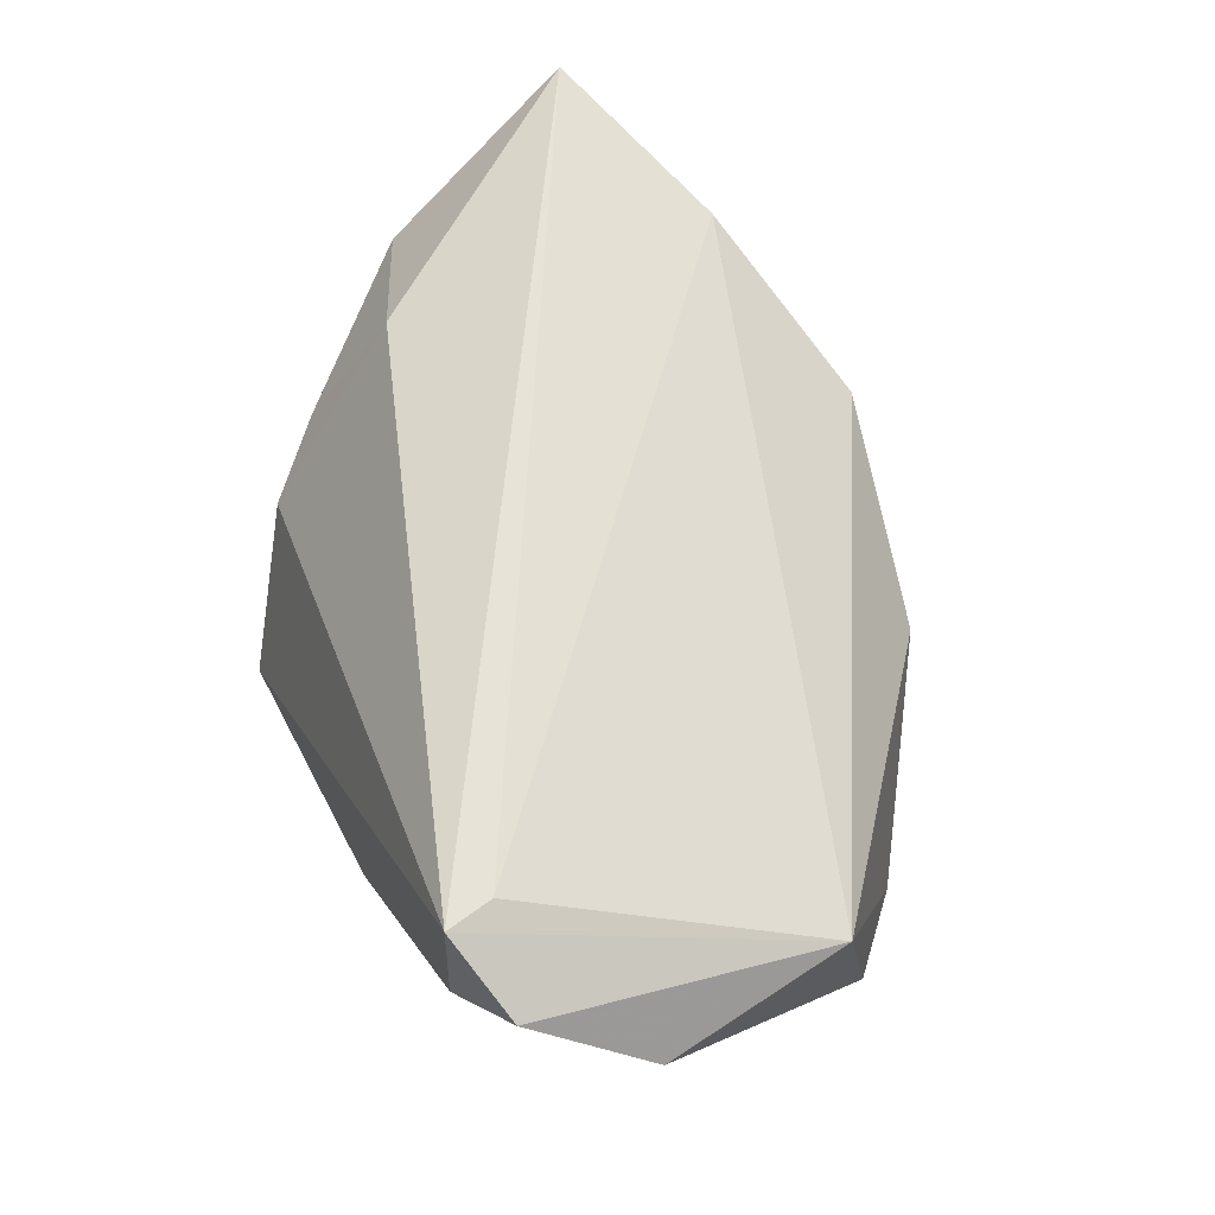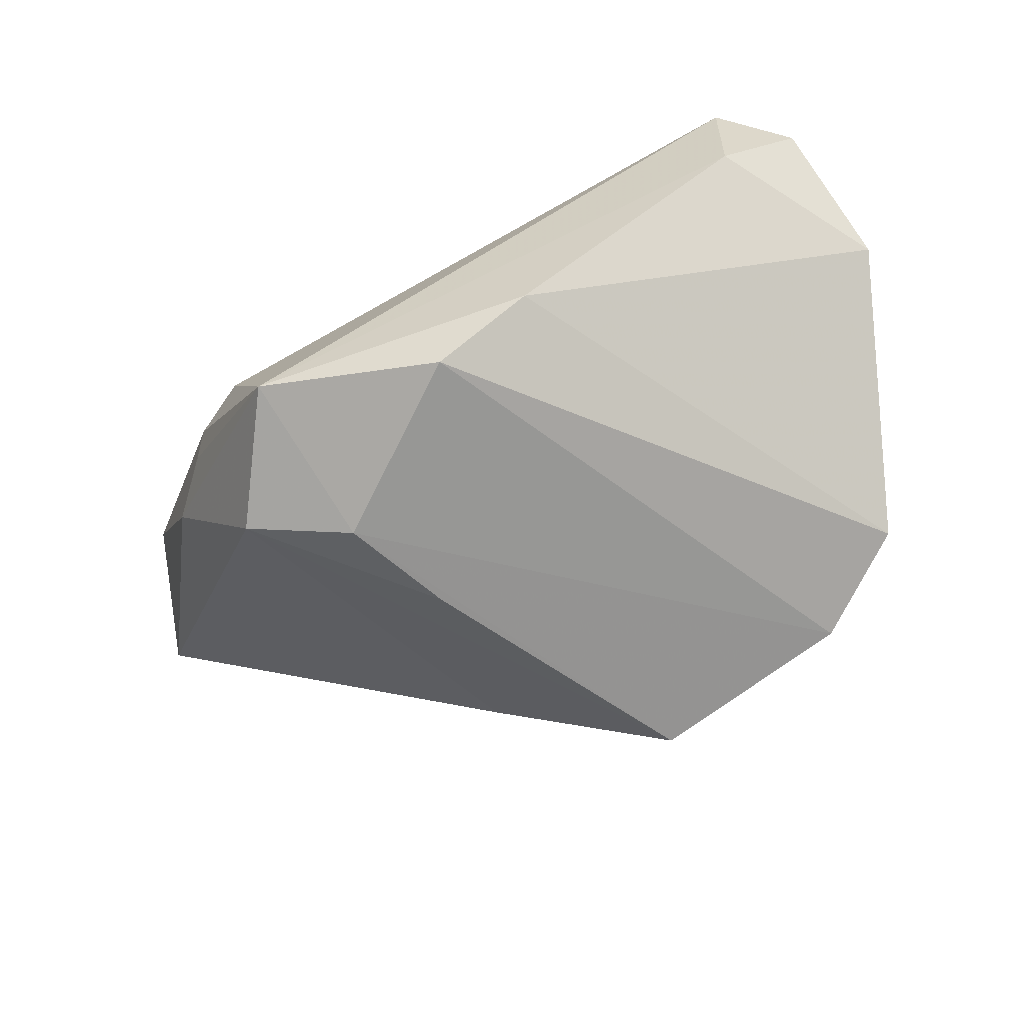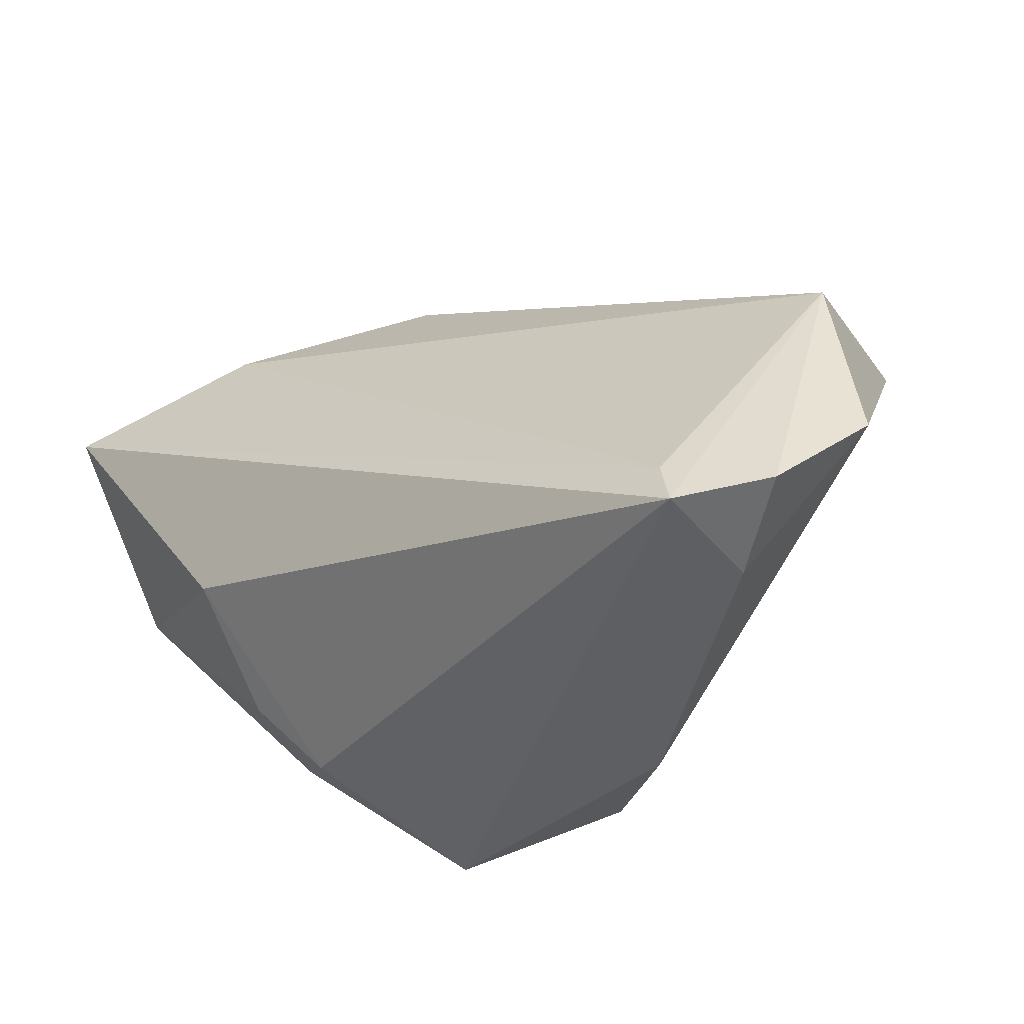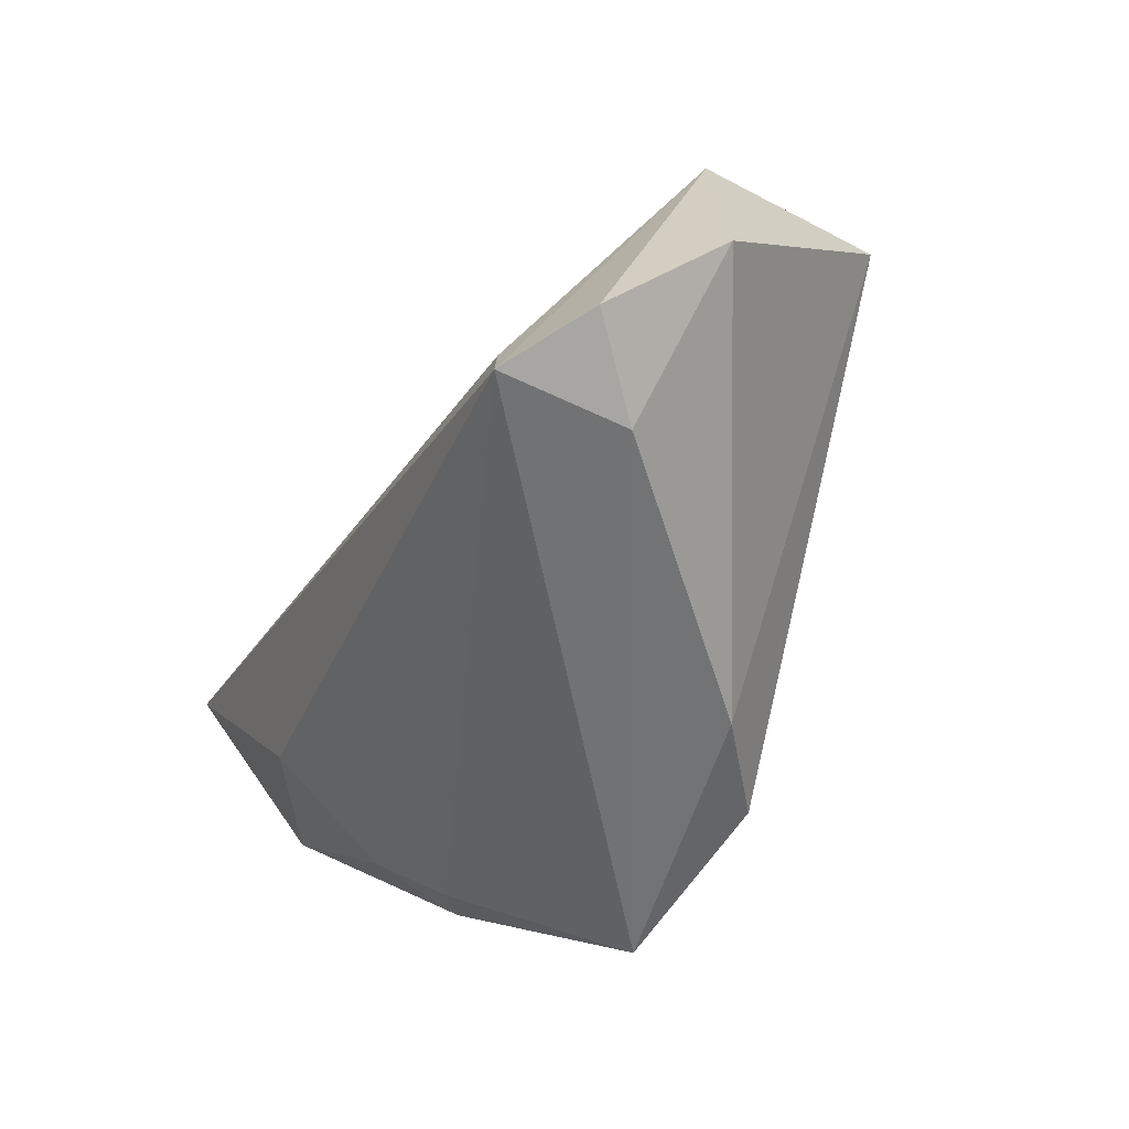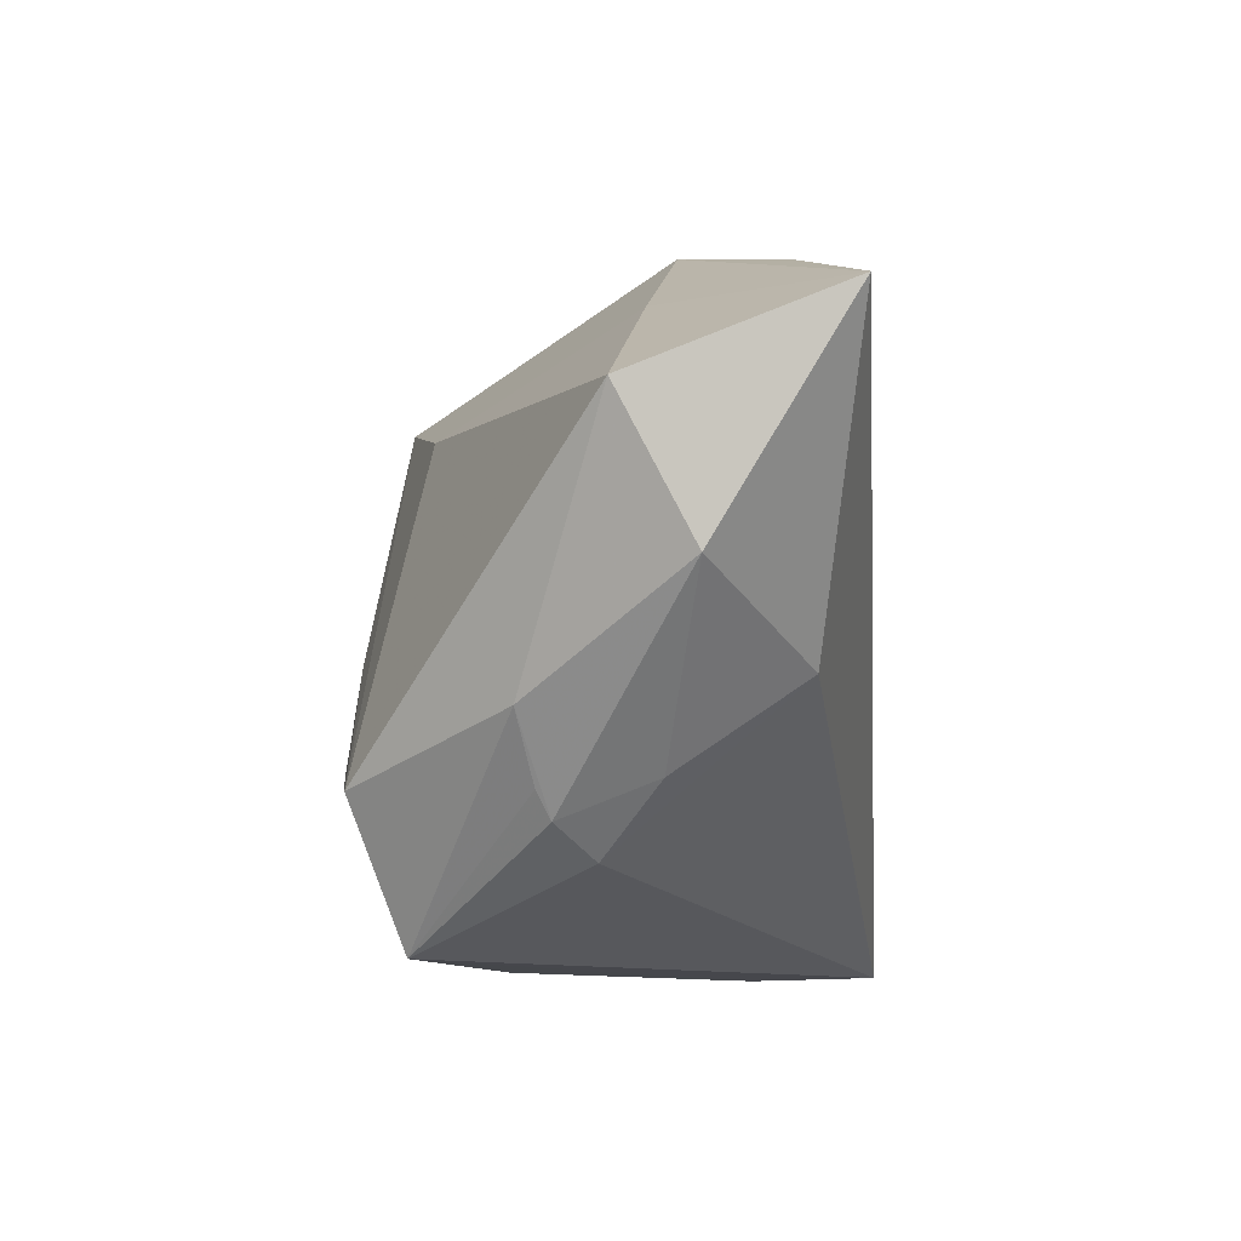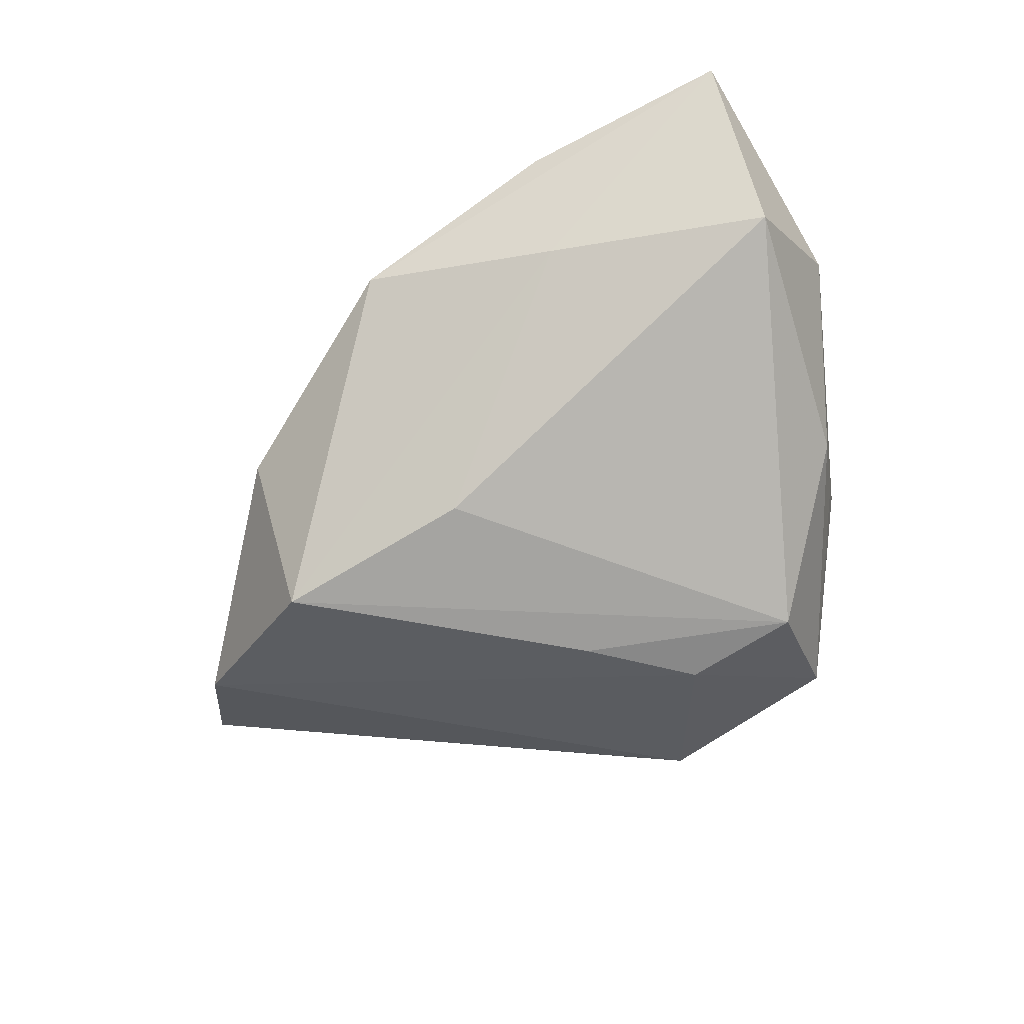
<metadata>
{"format":"obj","ext":"obj","renderer":"f3d","projection":"perspective","resolution":1024,"background":"white","views":[{"elev":59.2,"azim":63.6,"up":"+Z"},{"elev":-58.0,"azim":16.2,"up":"+Z"},{"elev":-40.7,"azim":35.8,"up":"+Y"},{"elev":-55.7,"azim":63.7,"up":"+Y"},{"elev":-10.2,"azim":-84.9,"up":"+Y"},{"elev":-47.3,"azim":-136.9,"up":"+Z"}]}
</metadata>
<code>
v 0.04149 -0.03483 0.01183
v 0.05745 -0.01758 0.007819
v -0.007964 0.02357 -0.02146
v -0.0438 -0.01165 -0.007611
v -0.03881 -0.01923 -0.006089
v -0.0351 -0.007642 0.02159
v -0.007989 -0.00212 -0.02927
v -0.03153 -0.02591 -0.0005531
v 0.01286 -0.03483 -0.01521
v 0.01521 0.0303 -0.0278
v -0.0571 0.01726 0.002707
v -0.03729 -0.01803 0.006486
v -0.03697 -0.02226 -0.004636
v 0.0165 0.03779 -0.006426
v 0.0507 0.01272 -0.01657
v -0.02956 -0.01821 -0.02678
v -0.05781 0.0263 0.02718
v 0.03997 0.02283 -0.0221
v -0.0325 0.03134 0.004357
v -0.03379 0.03547 0.01986
v -0.02243 -0.03483 -0.02126
v 0.03989 -0.02839 0.02623
v -0.01567 -0.01531 -0.02953
v 0.001261 -0.03303 -0.02385
v -0.05449 0.0008223 0.01123
v 0.04148 -0.03447 0.02718
v 0.054 0.007005 0.007718
v 0.05112 -0.03126 0.02026
v -0.01071 0.0435 0.006157
f 20 29 17
f 17 22 20
f 2 15 27
f 29 20 27
f 27 20 22
f 27 15 18
f 9 15 2
f 17 11 25
f 25 6 17
f 1 9 2
f 9 1 21
f 14 10 29
f 18 10 14
f 29 27 14
f 14 27 18
f 29 10 19
f 17 29 19
f 19 11 17
f 8 6 12
f 6 25 12
f 4 11 16
f 4 25 11
f 16 21 4
f 28 1 2
f 2 27 28
f 23 10 18
f 23 21 16
f 11 19 3
f 3 19 10
f 16 11 3
f 3 10 16
f 13 21 8
f 25 4 13
f 8 12 13
f 13 12 25
f 1 28 26
f 26 27 22
f 26 28 27
f 26 6 8
f 8 21 26
f 26 21 1
f 26 22 17
f 17 6 26
f 16 10 7
f 7 23 16
f 10 23 7
f 15 9 24
f 9 21 24
f 21 23 24
f 24 23 18
f 18 15 24
f 5 4 21
f 21 13 5
f 5 13 4

</code>
